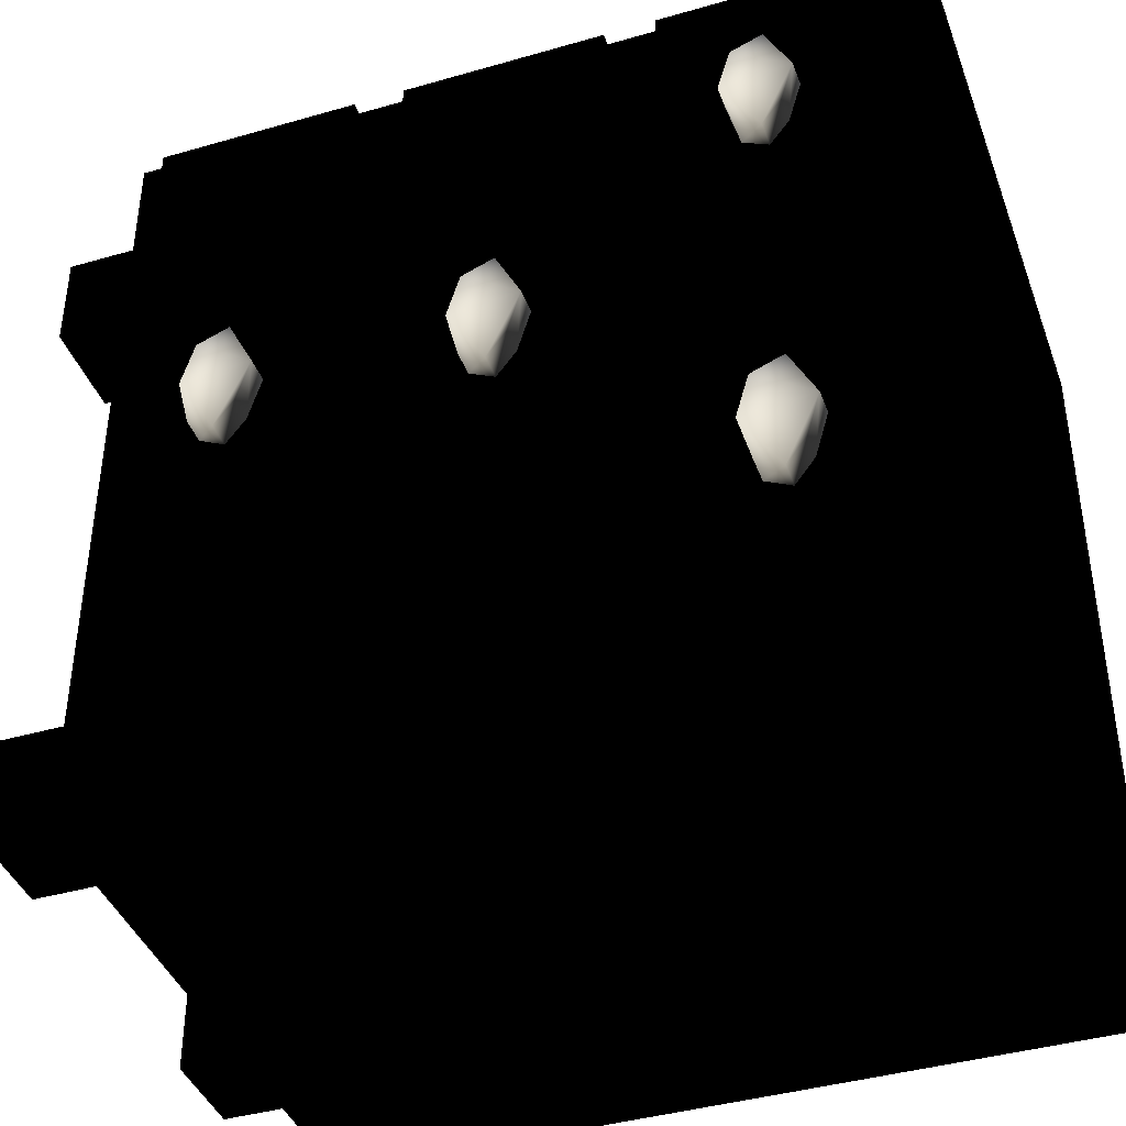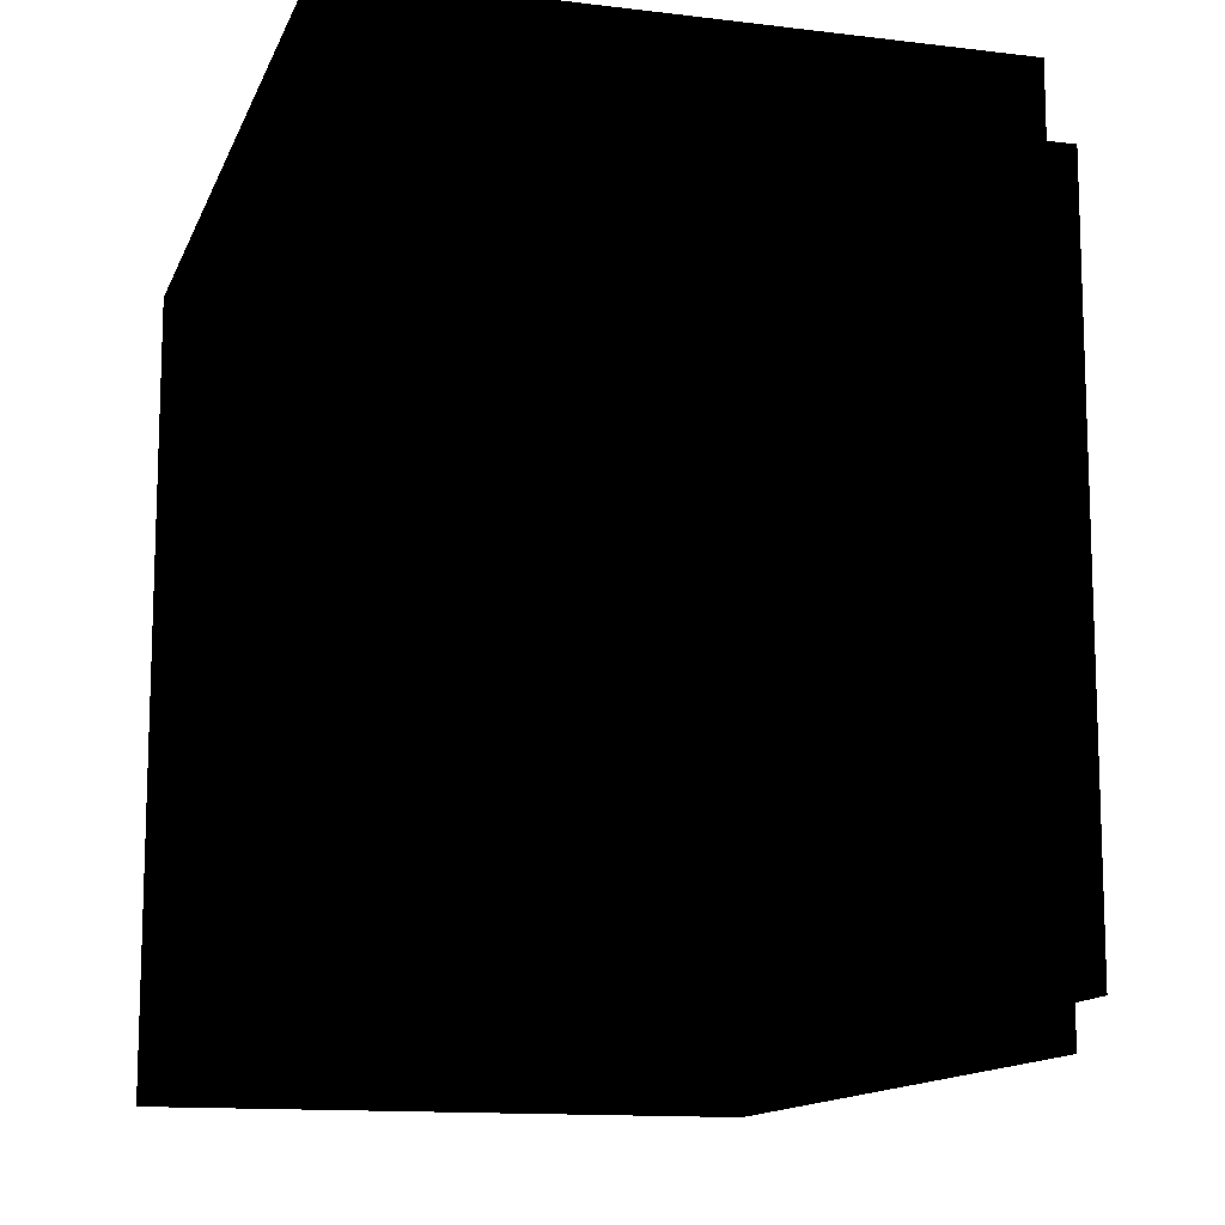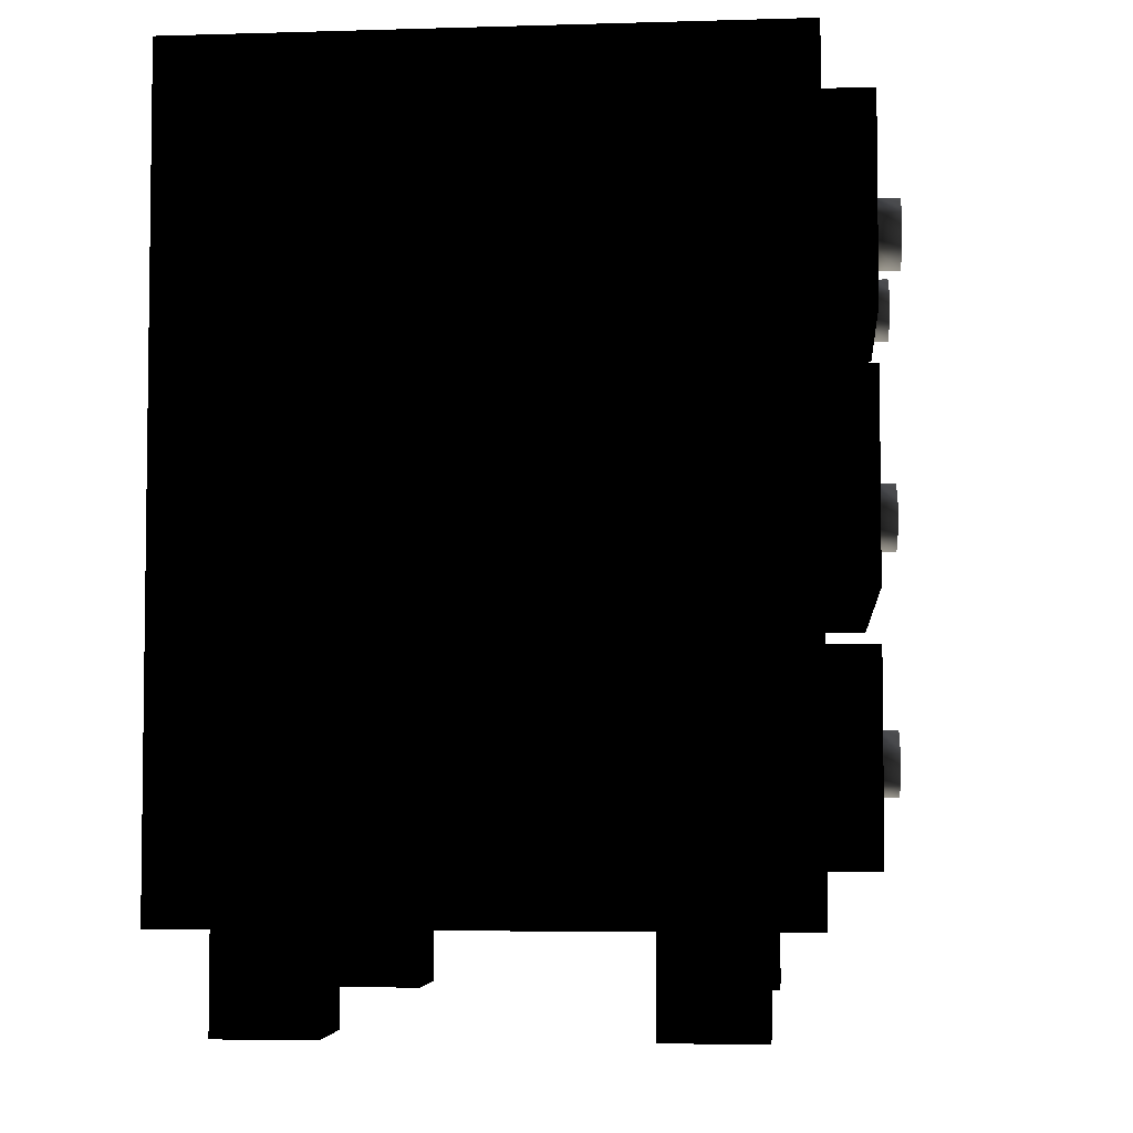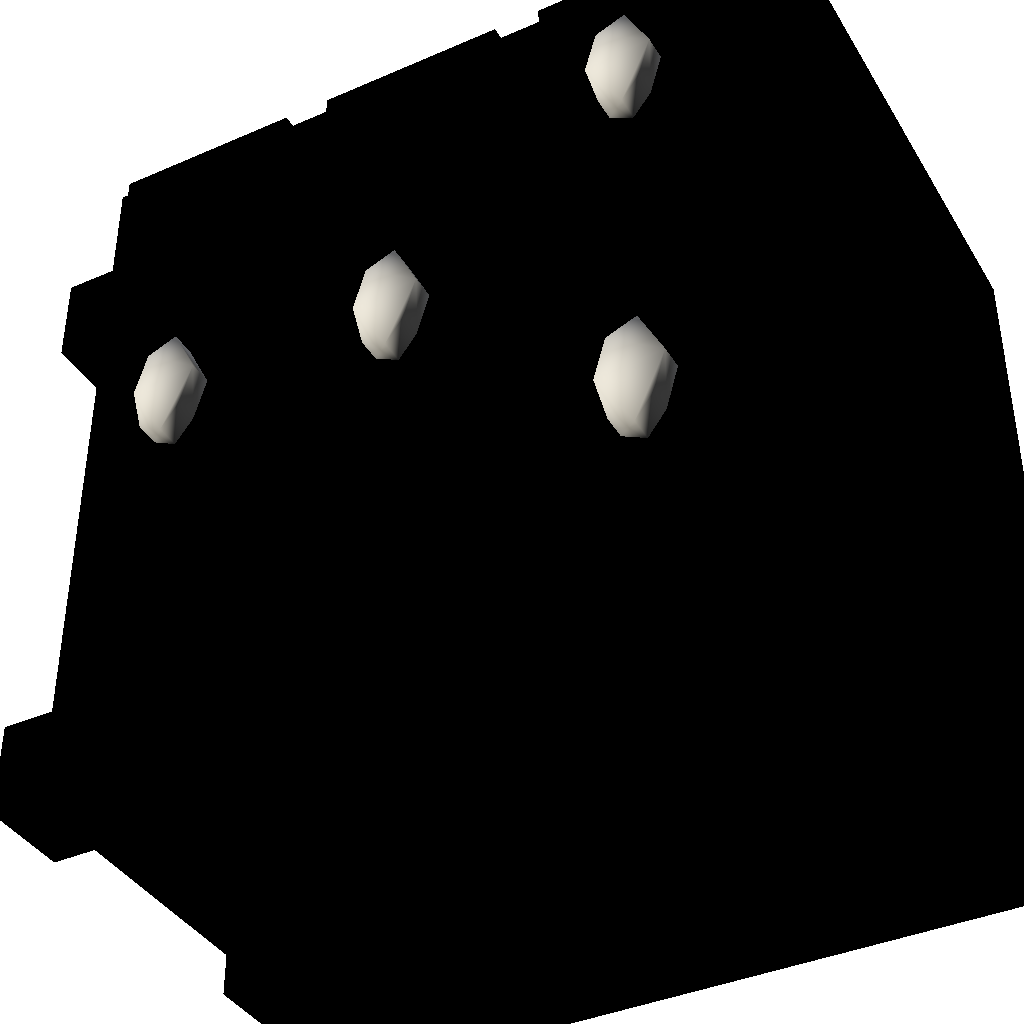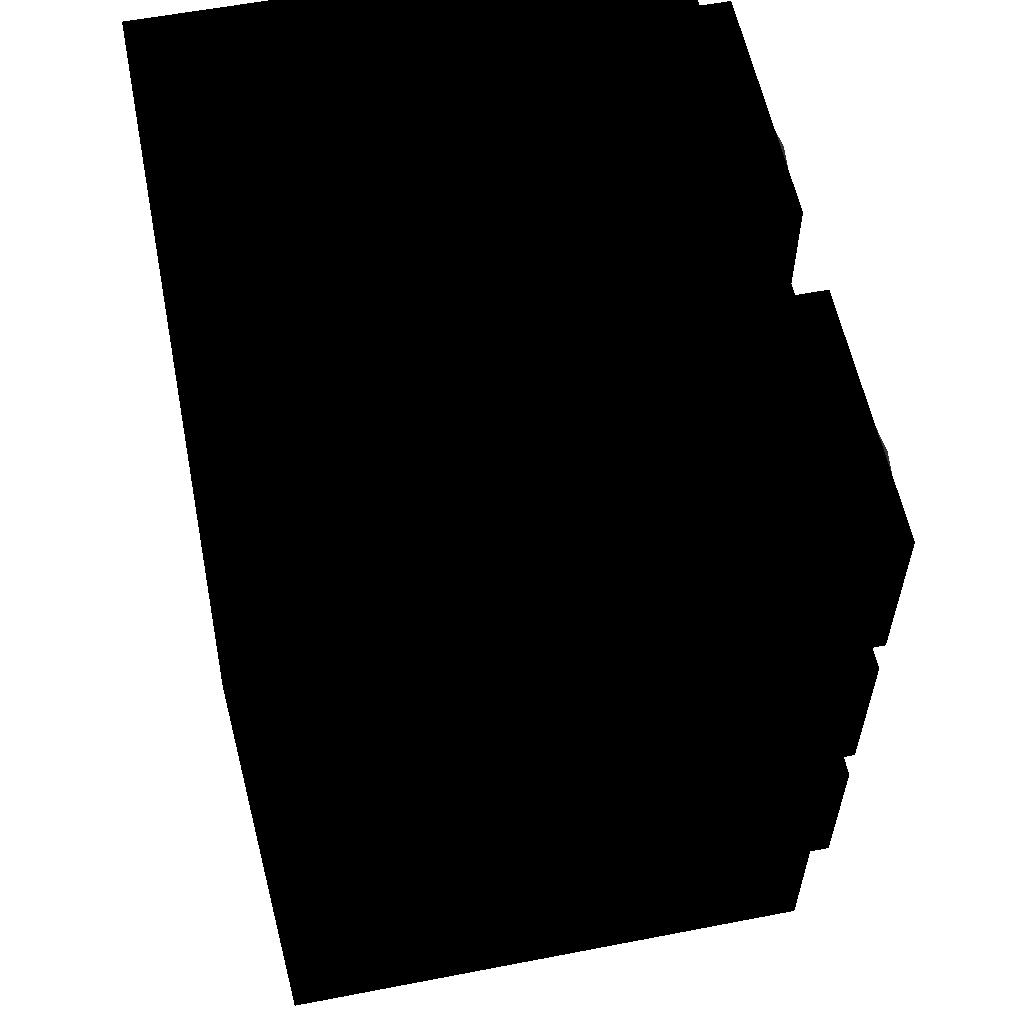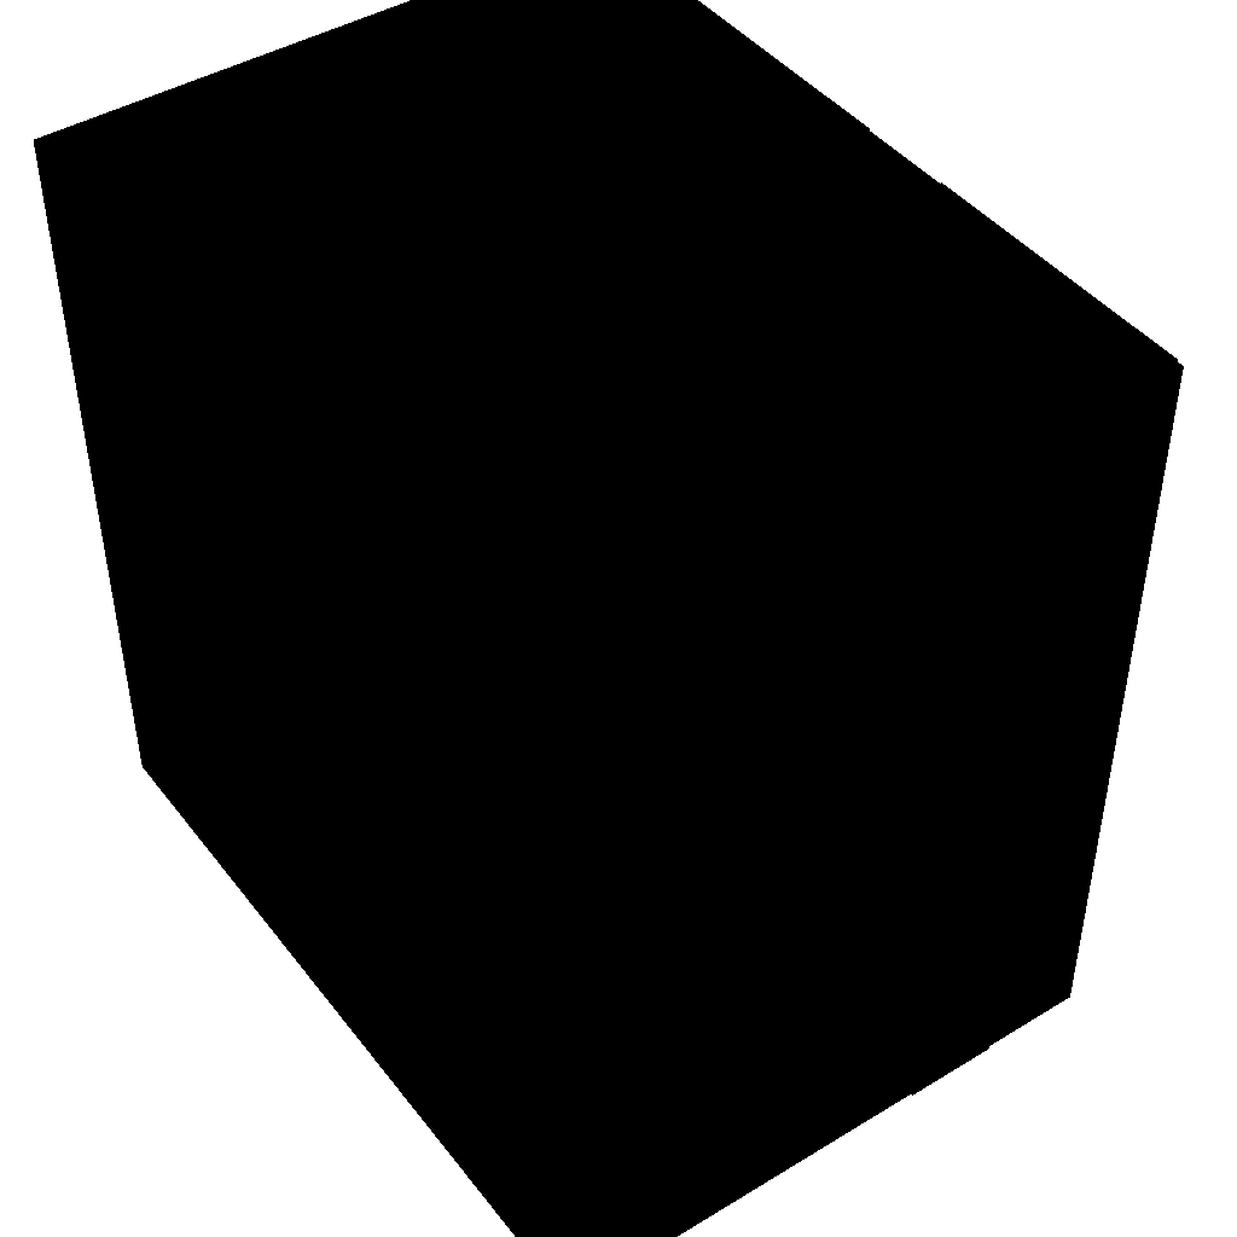
<metadata>
{"format":"obj","ext":"obj","renderer":"f3d","projection":"perspective","resolution":1024,"background":"white","views":[{"elev":-40.9,"azim":109.4,"up":"+Z"},{"elev":-12.8,"azim":-16.0,"up":"+Z"},{"elev":-4.8,"azim":5.4,"up":"+Y"},{"elev":-39.4,"azim":118.5,"up":"+Z"},{"elev":58.1,"azim":-11.3,"up":"+Y"},{"elev":44.4,"azim":-35.2,"up":"+Y"}]}
</metadata>
<code>
o 1155
v 8 16 40
v 8 0 40
v 8 0 56
v 8 16 56
v 24 0 56
v 24 16 56
v 24 0 40
v 24 16 40
v -56 16 40
v -56 0 40
v -56 0 56
v -56 16 56
v -40 0 56
v -40 16 56
v -40 0 40
v -40 16 40
v -56 16 -56
v -56 0 -56
v -56 0 -40
v -56 16 -40
v -40 0 -40
v -40 16 -40
v -40 0 -56
v -40 16 -56
v 8 16 -56
v 8 0 -56
v 8 0 -40
v 8 16 -40
v 24 0 -40
v 24 16 -40
v 24 0 -56
v 24 16 -56
v 32 16 -64
v 32 144 -64
v 32 144 64
v 32 16 64
v -64 16 -64
v -64 144 -64
v -64 144 64
v -64 16 64
v 32 136 -8
v 32 104 -8
v 40 104 -8
v 40 136 -8
v 32 136 -56
v 40 136 -56
v 32 104 -56
v 40 104 -56
v 32 136 56
v 32 104 56
v 40 104 56
v 40 136 56
v 32 136 8
v 40 136 8
v 32 104 8
v 40 104 8
v 32 96 56
v 32 64 56
v 40 64 56
v 40 96 56
v 32 96 -56
v 40 96 -56
v 32 64 -56
v 40 64 -56
v 32 56 56
v 32 24 56
v 40 24 56
v 40 56 56
v 32 56 -56
v 40 56 -56
v 32 24 -56
v 40 24 -56
v 40 45 1
v 40 41 9
v 44 41 9
v 44 45 1
v 40 43 -6
v 44 43 -6
v 40 40 -10
v 44 40 -10
v 40 36 -8
v 44 36 -8
v 40 34 0
v 44 34 0
v 40 36 7
v 44 36 7
v 40 85 1
v 40 81 9
v 44 81 9
v 44 85 1
v 40 83 -6
v 44 83 -6
v 40 80 -10
v 44 80 -10
v 40 76 -8
v 44 76 -8
v 40 74 0
v 44 74 0
v 40 76 7
v 44 76 7
v 40 125 33
v 40 121 41
v 44 121 41
v 44 125 33
v 40 123 26
v 44 123 26
v 40 120 22
v 44 120 22
v 40 116 24
v 44 116 24
v 40 114 32
v 44 114 32
v 40 116 39
v 44 116 39
v 40 125 -31
v 40 121 -23
v 44 121 -23
v 44 125 -31
v 40 123 -38
v 44 123 -38
v 40 120 -42
v 44 120 -42
v 40 116 -40
v 44 116 -40
v 40 114 -32
v 44 114 -32
v 40 116 -25
v 44 116 -25
f 1 2 3
f 1 3 4
f 4 3 5
f 4 5 6
f 6 5 7
f 6 7 8
f 8 7 2
f 8 2 1
f 9 10 11
f 9 11 12
f 12 11 13
f 12 13 14
f 14 13 15
f 14 15 16
f 16 15 10
f 16 10 9
f 17 18 19
f 17 19 20
f 20 19 21
f 20 21 22
f 22 21 23
f 22 23 24
f 24 23 18
f 24 18 17
f 25 26 27
f 25 27 28
f 28 27 29
f 28 29 30
f 30 29 31
f 30 31 32
f 32 31 26
f 32 26 25
f 33 34 35
f 33 35 36
f 33 36 37
f 33 37 34
f 34 37 38
f 34 38 39
f 34 39 35
f 35 39 36
f 36 39 40
f 36 40 37
f 37 40 38
f 38 40 39
f 41 42 43
f 41 43 44
f 41 44 45
f 45 44 46
f 45 46 47
f 47 46 48
f 47 48 42
f 42 48 43
f 43 48 44
f 44 48 46
f 49 50 51
f 49 51 52
f 49 52 53
f 53 52 54
f 53 54 55
f 55 54 56
f 55 56 50
f 50 56 51
f 51 56 52
f 52 56 54
f 57 58 59
f 57 59 60
f 57 60 61
f 61 60 62
f 61 62 63
f 63 62 64
f 63 64 58
f 58 64 59
f 59 64 60
f 60 64 62
f 65 66 67
f 65 67 68
f 65 68 69
f 69 68 70
f 69 70 71
f 71 70 72
f 71 72 66
f 66 72 67
f 67 72 68
f 68 72 70
f 73 74 75
f 73 75 76
f 73 76 77
f 77 76 78
f 77 78 79
f 79 78 80
f 79 80 81
f 81 80 82
f 81 82 83
f 83 82 84
f 83 84 85
f 85 84 86
f 85 86 74
f 74 86 75
f 75 86 76
f 76 86 84
f 76 84 80
f 76 80 78
f 80 84 82
f 87 88 89
f 87 89 90
f 87 90 91
f 91 90 92
f 91 92 93
f 93 92 94
f 93 94 95
f 95 94 96
f 95 96 97
f 97 96 98
f 97 98 99
f 99 98 100
f 99 100 88
f 88 100 89
f 89 100 90
f 90 100 98
f 90 98 94
f 90 94 92
f 94 98 96
f 101 102 103
f 101 103 104
f 101 104 105
f 105 104 106
f 105 106 107
f 107 106 108
f 107 108 109
f 109 108 110
f 109 110 111
f 111 110 112
f 111 112 113
f 113 112 114
f 113 114 102
f 102 114 103
f 103 114 104
f 104 114 112
f 104 112 108
f 104 108 106
f 108 112 110
f 115 116 117
f 115 117 118
f 115 118 119
f 119 118 120
f 119 120 121
f 121 120 122
f 121 122 123
f 123 122 124
f 123 124 125
f 125 124 126
f 125 126 127
f 127 126 128
f 127 128 116
f 116 128 117
f 117 128 118
f 118 128 126
f 118 126 122
f 118 122 120
f 122 126 124

</code>
